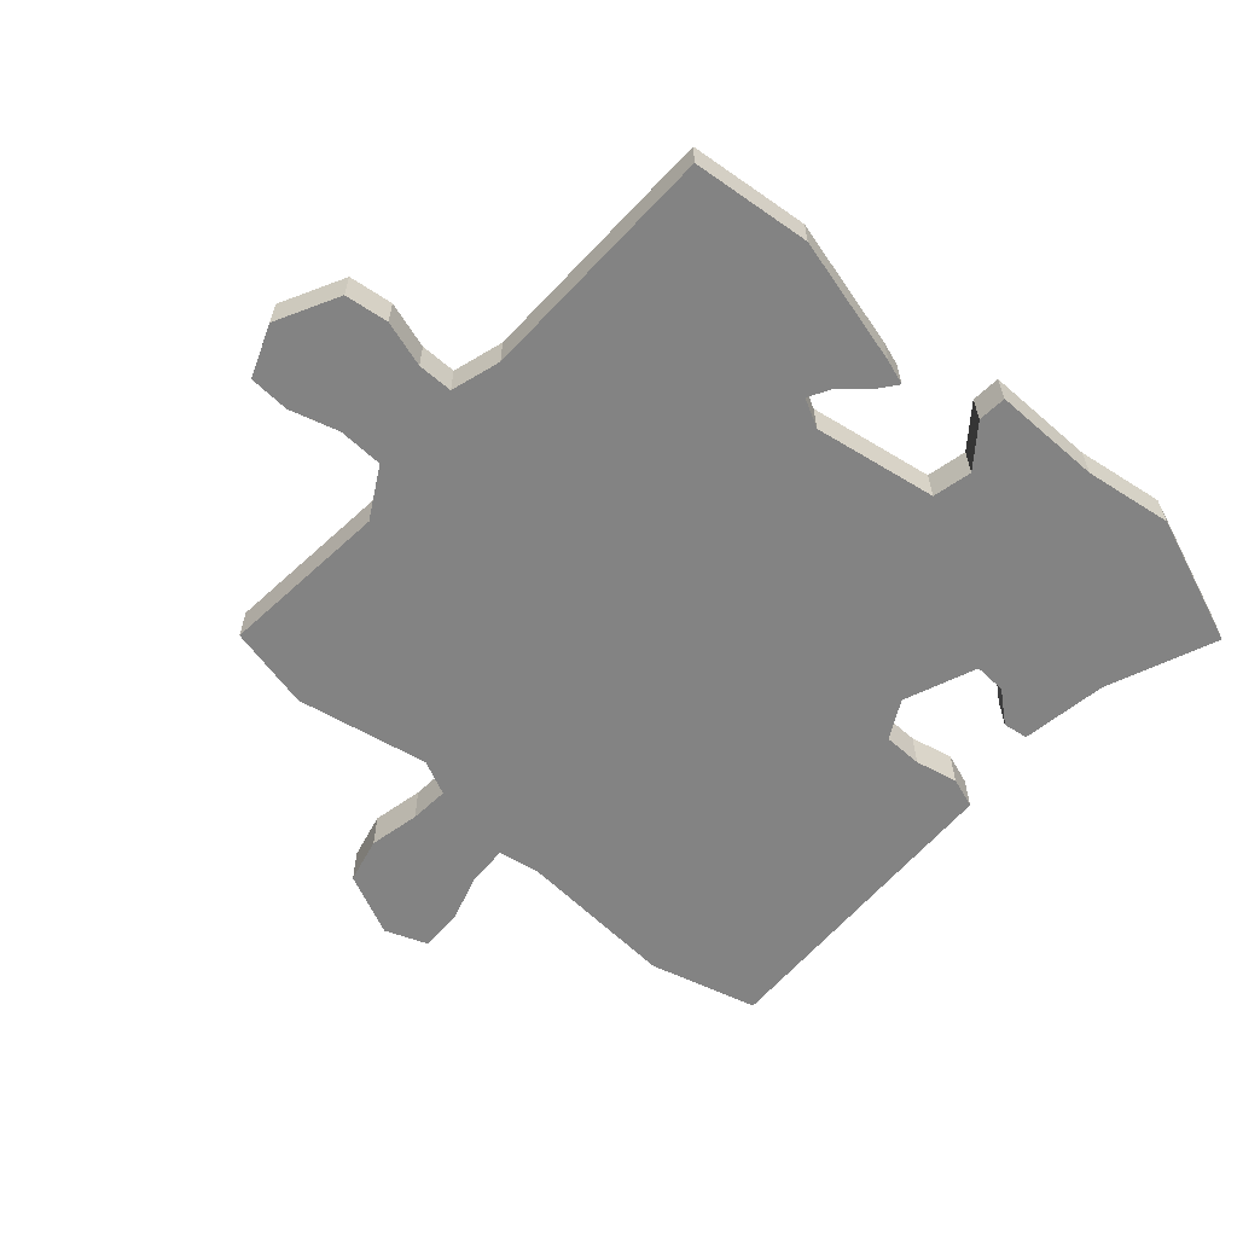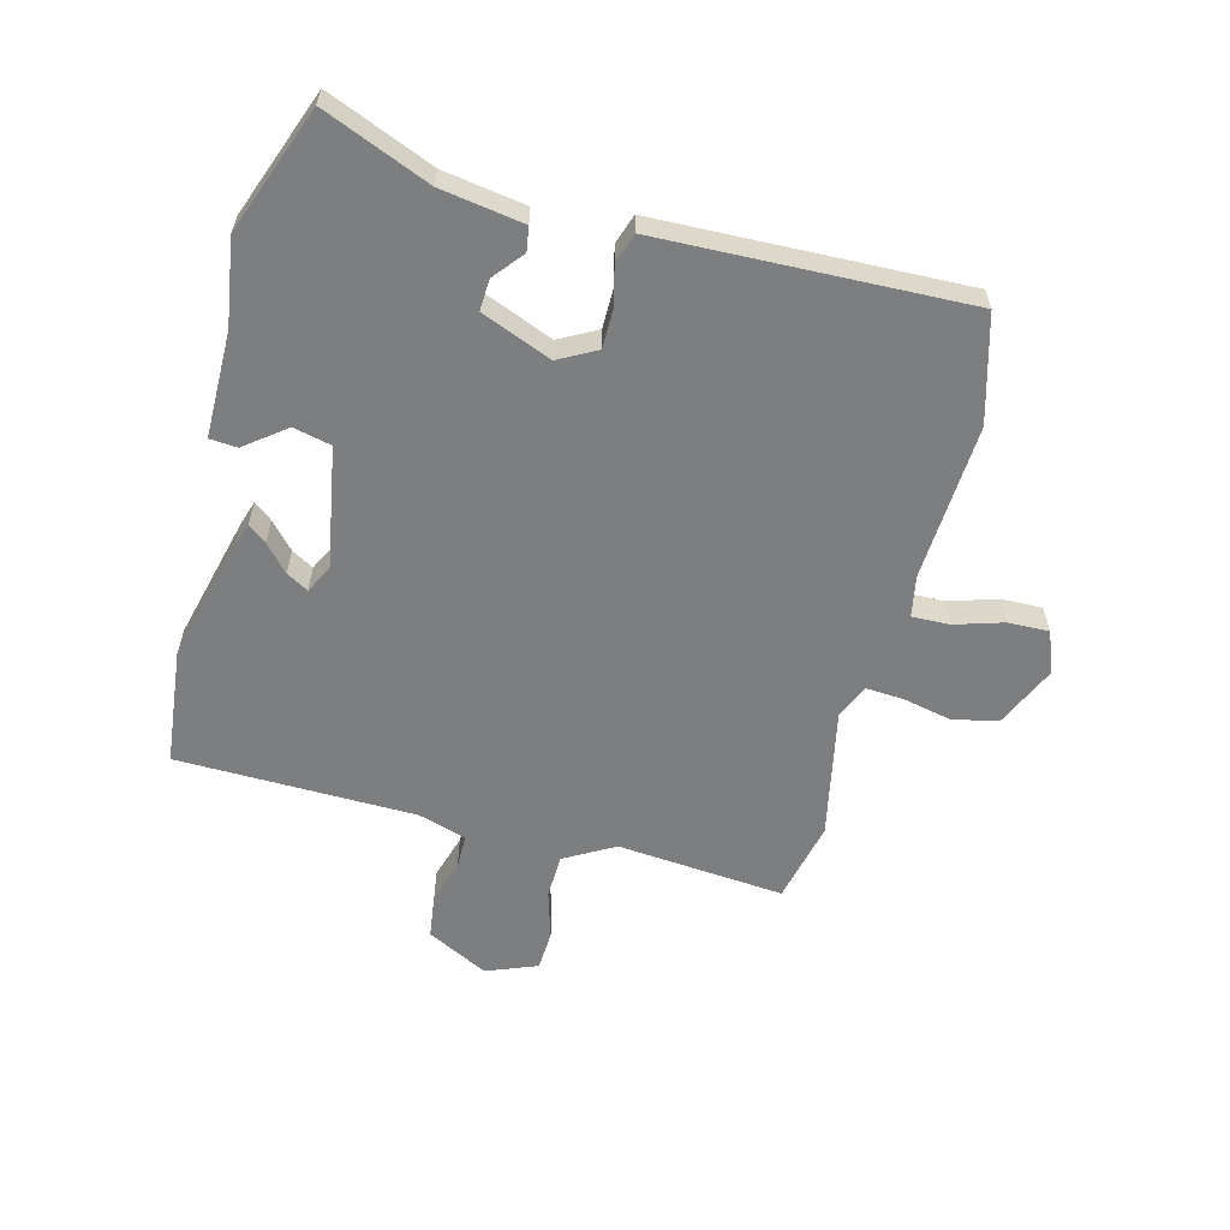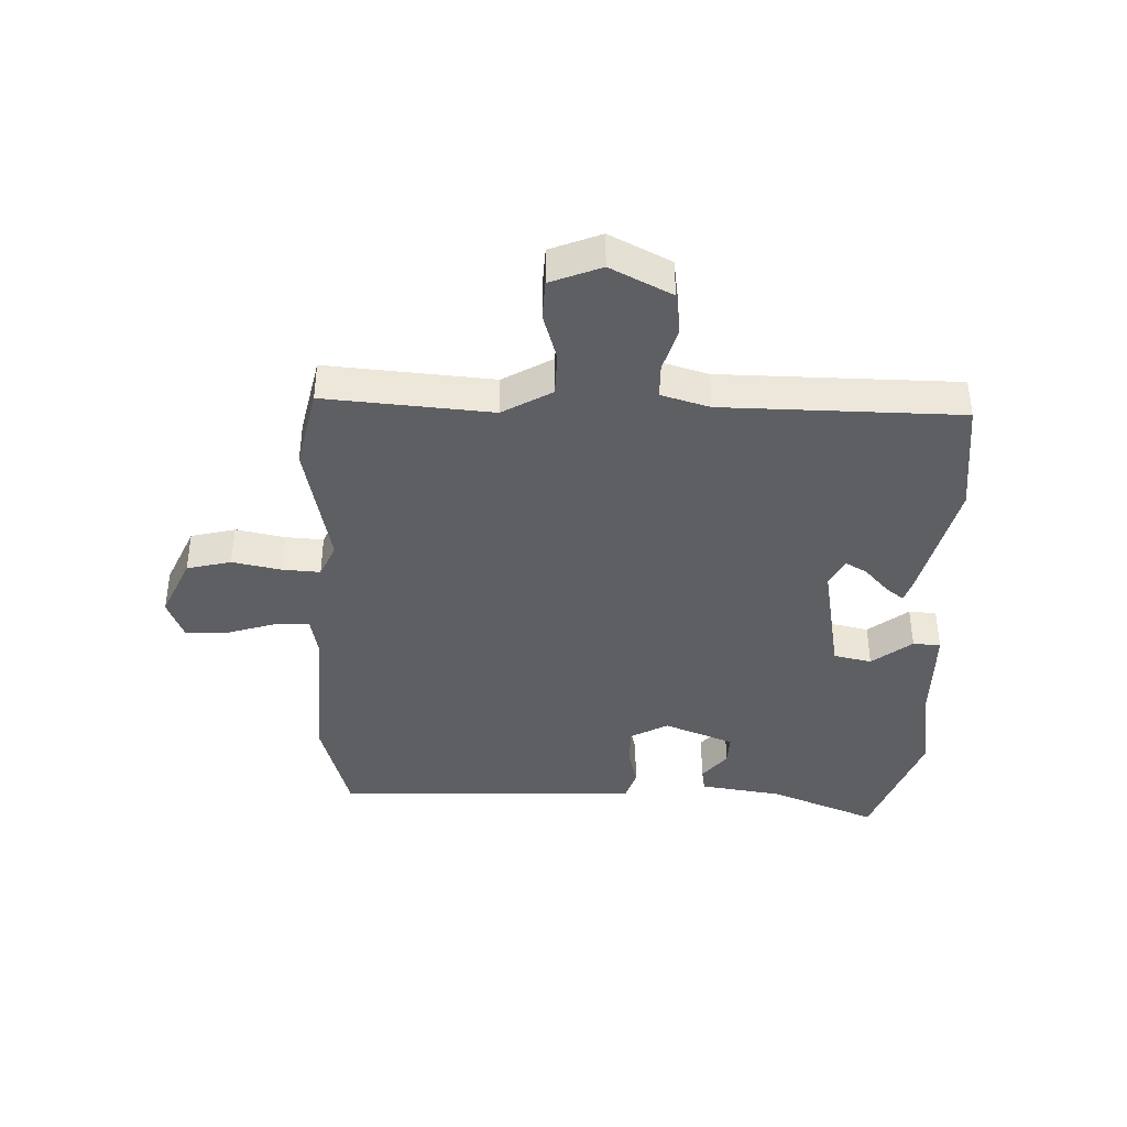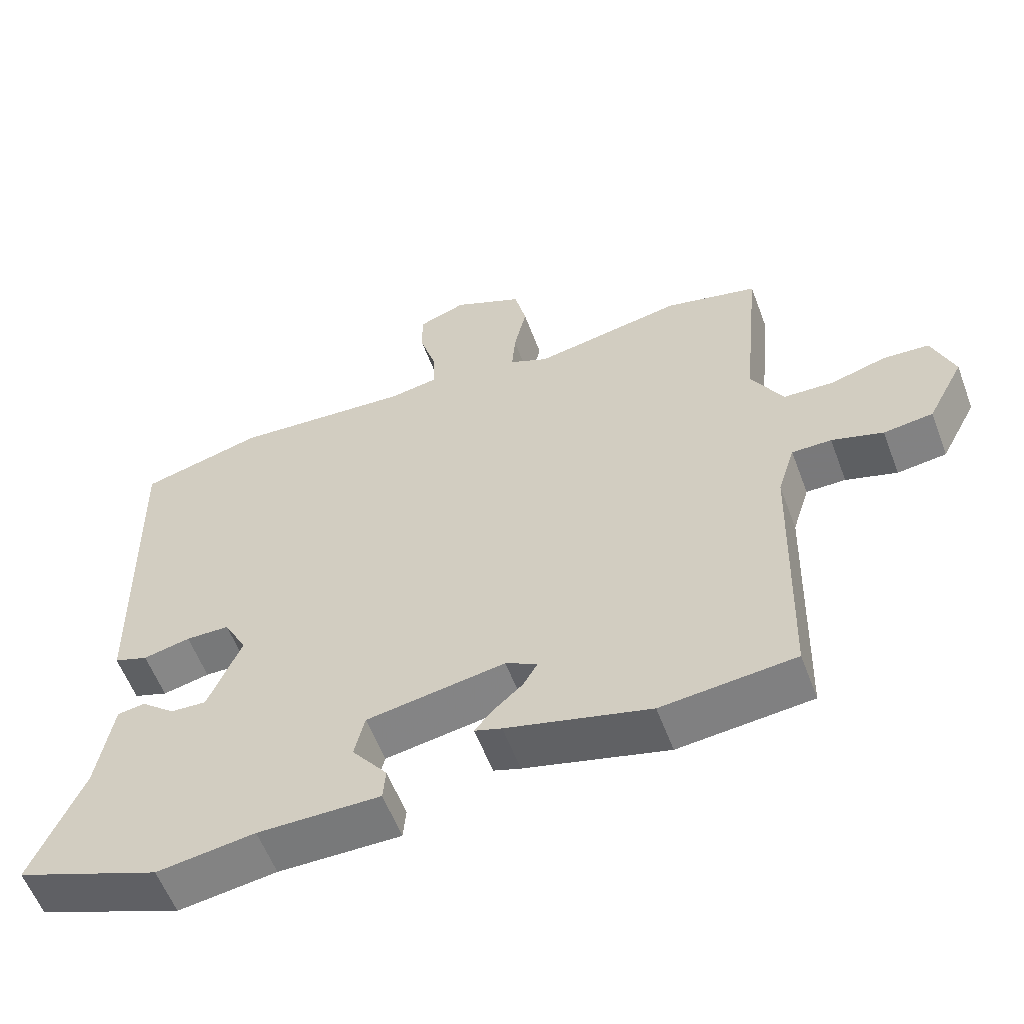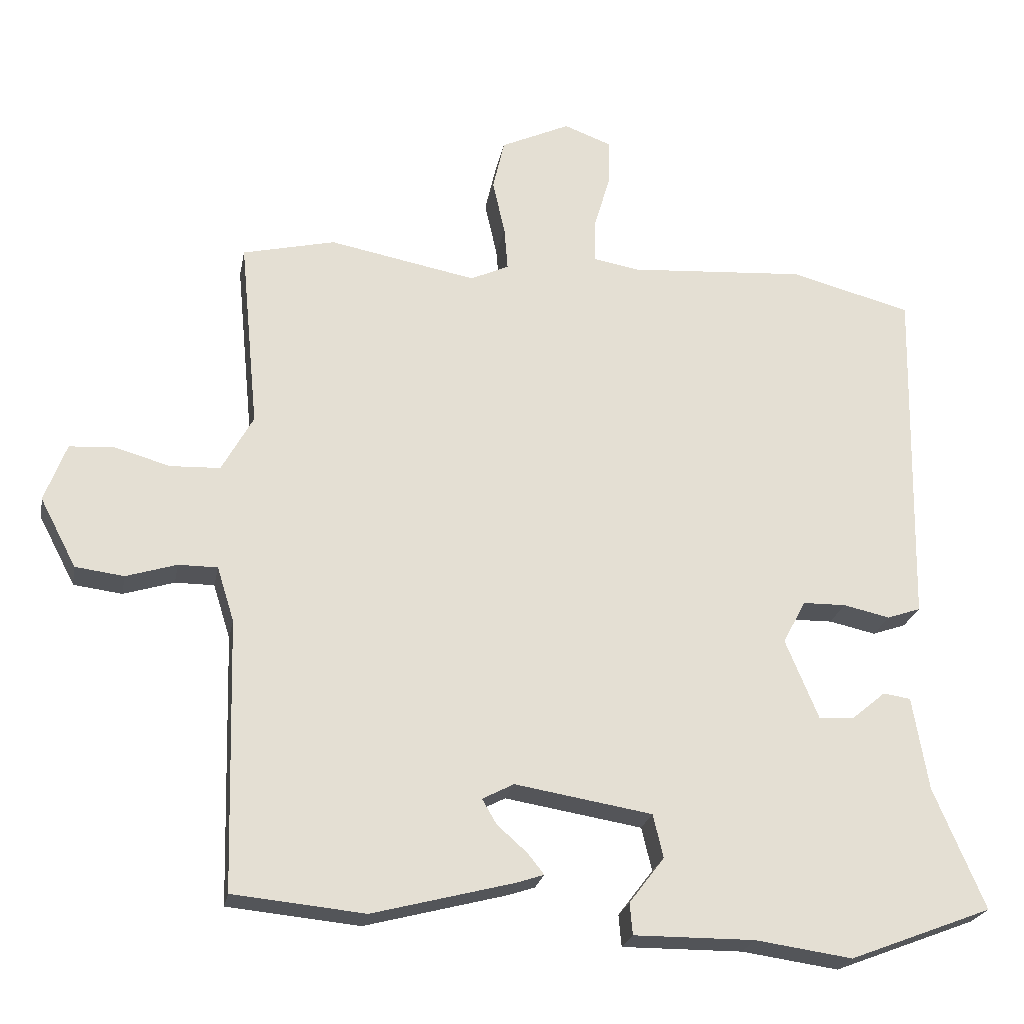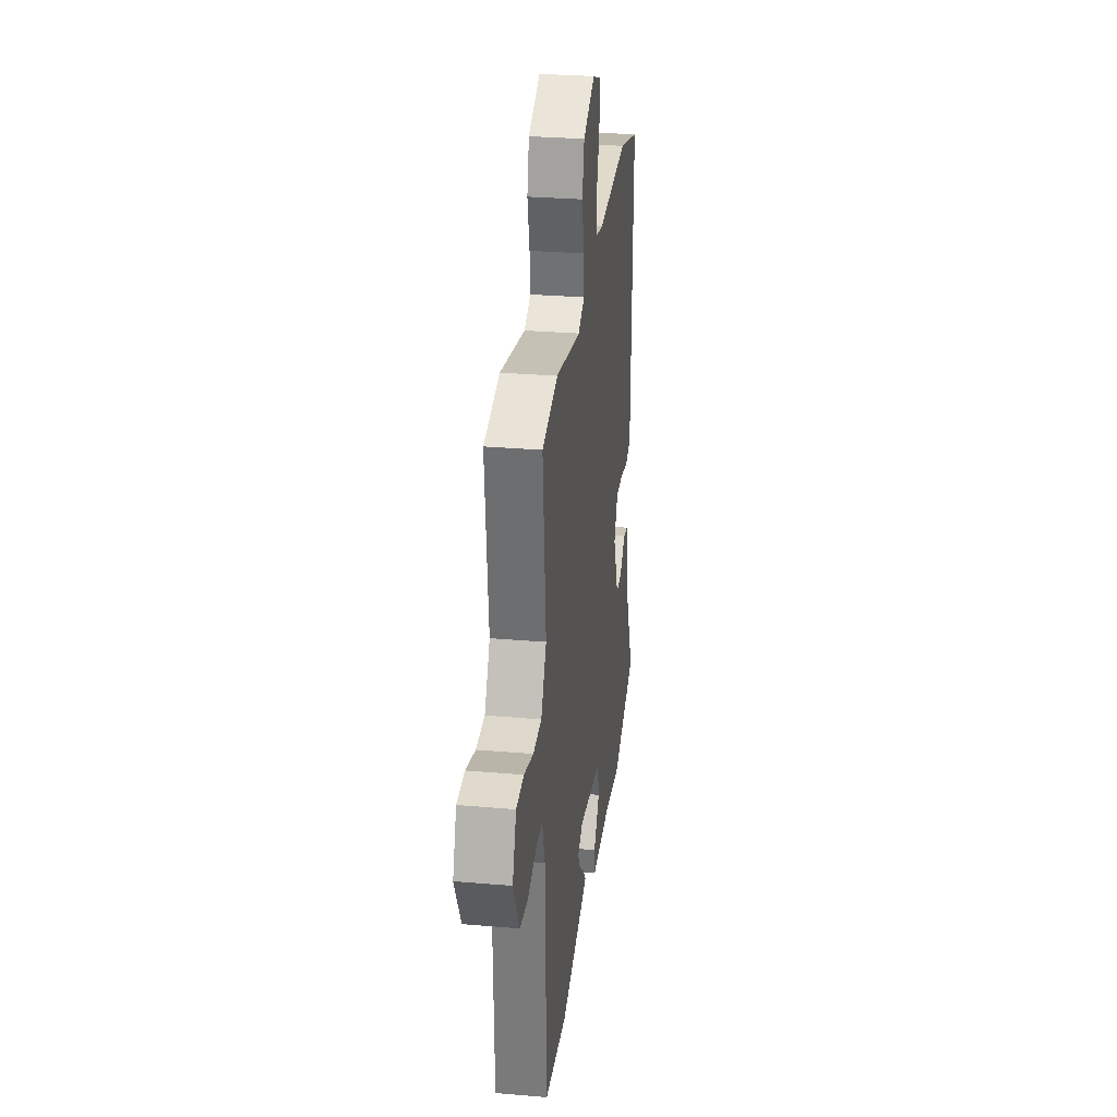
<metadata>
{"format":"obj","ext":"obj","renderer":"f3d","projection":"perspective","resolution":1024,"background":"white","views":[{"elev":-61.0,"azim":138.8,"up":"+Y"},{"elev":-59.3,"azim":-104.0,"up":"+Y"},{"elev":-40.1,"azim":89.1,"up":"+Y"},{"elev":-57.8,"azim":20.5,"up":"+Z"},{"elev":-23.4,"azim":169.4,"up":"+Z"},{"elev":29.2,"azim":97.3,"up":"+Z"}]}
</metadata>
<code>
v -0.515 0.07 0.496
v -0.339 0.07 0.543
v -0.08 0.07 0.525
v -0.012 0.07 0.537
v -0.013 0.07 0.599
v -0.037 0.07 0.68
v -0.038 0.07 0.748
v 0.031 0.07 0.774
v 0.132 0.07 0.727
v 0.149 0.07 0.653
v 0.131 0.07 0.572
v 0.126 0.07 0.509
v 0.182 0.07 0.483
v 0.397 0.07 0.524
v 0.532 0.07 0.492
v 0.505 0.07 0.215
v 0.551 0.07 0.132
v 0.624 0.07 0.129
v 0.704 0.07 0.152
v 0.77 0.07 0.148
v 0.802 0.07 0.063
v 0.749 0.07 -0.038
v 0.678 0.07 -0.047
v 0.604 0.07 -0.024
v 0.547 0.07 -0.024
v 0.522 0.07 -0.104
v 0.511 0.07 -0.499
v 0.319 0.07 -0.518
v 0.112 0.07 -0.464
v 0.073 0.07 -0.451
v 0.097 0.07 -0.421
v 0.141 0.07 -0.382
v 0.162 0.07 -0.346
v 0.116 0.07 -0.322
v -0.084 0.07 -0.355
v -0.099 0.07 -0.418
v -0.048 0.07 -0.485
v -0.052 0.07 -0.531
v -0.228 0.07 -0.53
v -0.369 0.07 -0.55
v -0.577 0.07 -0.47
v -0.503 0.07 -0.294
v -0.48 0.07 -0.157
v -0.44 0.07 -0.151
v -0.391 0.07 -0.192
v -0.339 0.07 -0.195
v -0.291 0.07 -0.079
v -0.324 0.07 -0.016
v -0.387 0.07 -0.015
v -0.455 0.07 -0.03
v -0.504 0.07 -0.013
v -0.506 0.07 0.082
v -0.515 0 0.496
v -0.339 0 0.543
v -0.08 0 0.525
v -0.012 0 0.537
v -0.013 0 0.599
v -0.037 0 0.68
v -0.038 0 0.748
v 0.031 0 0.774
v 0.132 0 0.727
v 0.149 0 0.653
v 0.131 0 0.572
v 0.126 0 0.509
v 0.182 0 0.483
v 0.397 0 0.524
v 0.532 0 0.492
v 0.505 0 0.215
v 0.551 0 0.132
v 0.624 0 0.129
v 0.704 0 0.152
v 0.77 0 0.148
v 0.802 0 0.063
v 0.749 0 -0.038
v 0.678 0 -0.047
v 0.604 0 -0.024
v 0.547 0 -0.024
v 0.522 0 -0.104
v 0.511 0 -0.499
v 0.319 0 -0.518
v 0.112 0 -0.464
v 0.073 0 -0.451
v 0.097 0 -0.421
v 0.141 0 -0.382
v 0.162 0 -0.346
v 0.116 0 -0.322
v -0.084 0 -0.355
v -0.099 0 -0.418
v -0.048 0 -0.485
v -0.052 0 -0.531
v -0.228 0 -0.53
v -0.369 0 -0.55
v -0.577 0 -0.47
v -0.503 0 -0.294
v -0.48 0 -0.157
v -0.44 0 -0.151
v -0.391 0 -0.192
v -0.339 0 -0.195
v -0.291 0 -0.079
v -0.324 0 -0.016
v -0.387 0 -0.015
v -0.455 0 -0.03
v -0.504 0 -0.013
v -0.506 0 0.082
f 49 50 51 52
f 48 49 52 1
f 47 48 1 2
f 42 43 44 45
f 42 45 46
f 39 40 41 42
f 39 42 46
f 36 37 38 39
f 35 36 39 46
f 34 35 46 47
f 29 30 31 32
f 29 32 33
f 26 27 28 29
f 25 26 29 33
f 21 22 23 24
f 21 24 25
f 18 19 20 21
f 17 18 21 25
f 16 17 25 33
f 13 14 15 16
f 12 13 16 33
f 8 9 10 11
f 8 11 12
f 5 6 7 8
f 4 5 8 12
f 3 4 12 33
f 33 34 47
f 2 3 33 47
f 104 103 102 101
f 53 104 101 100
f 54 53 100 99
f 97 96 95 94
f 98 97 94
f 94 93 92 91
f 98 94 91
f 91 90 89 88
f 98 91 88 87
f 99 98 87 86
f 84 83 82 81
f 85 84 81
f 81 80 79 78
f 85 81 78 77
f 76 75 74 73
f 77 76 73
f 73 72 71 70
f 77 73 70 69
f 85 77 69 68
f 68 67 66 65
f 85 68 65 64
f 63 62 61 60
f 64 63 60
f 60 59 58 57
f 64 60 57 56
f 85 64 56 55
f 99 86 85
f 99 85 55 54
f 1 53 54 2
f 2 54 55 3
f 3 55 56 4
f 4 56 57 5
f 5 57 58 6
f 6 58 59 7
f 7 59 60 8
f 8 60 61 9
f 9 61 62 10
f 10 62 63 11
f 11 63 64 12
f 12 64 65 13
f 13 65 66 14
f 14 66 67 15
f 15 67 68 16
f 16 68 69 17
f 17 69 70 18
f 18 70 71 19
f 19 71 72 20
f 20 72 73 21
f 21 73 74 22
f 22 74 75 23
f 23 75 76 24
f 24 76 77 25
f 25 77 78 26
f 26 78 79 27
f 27 79 80 28
f 28 80 81 29
f 29 81 82 30
f 30 82 83 31
f 31 83 84 32
f 32 84 85 33
f 33 85 86 34
f 34 86 87 35
f 35 87 88 36
f 36 88 89 37
f 37 89 90 38
f 38 90 91 39
f 39 91 92 40
f 40 92 93 41
f 41 93 94 42
f 42 94 95 43
f 43 95 96 44
f 44 96 97 45
f 45 97 98 46
f 46 98 99 47
f 47 99 100 48
f 48 100 101 49
f 49 101 102 50
f 50 102 103 51
f 51 103 104 52
f 52 104 53 1

</code>
